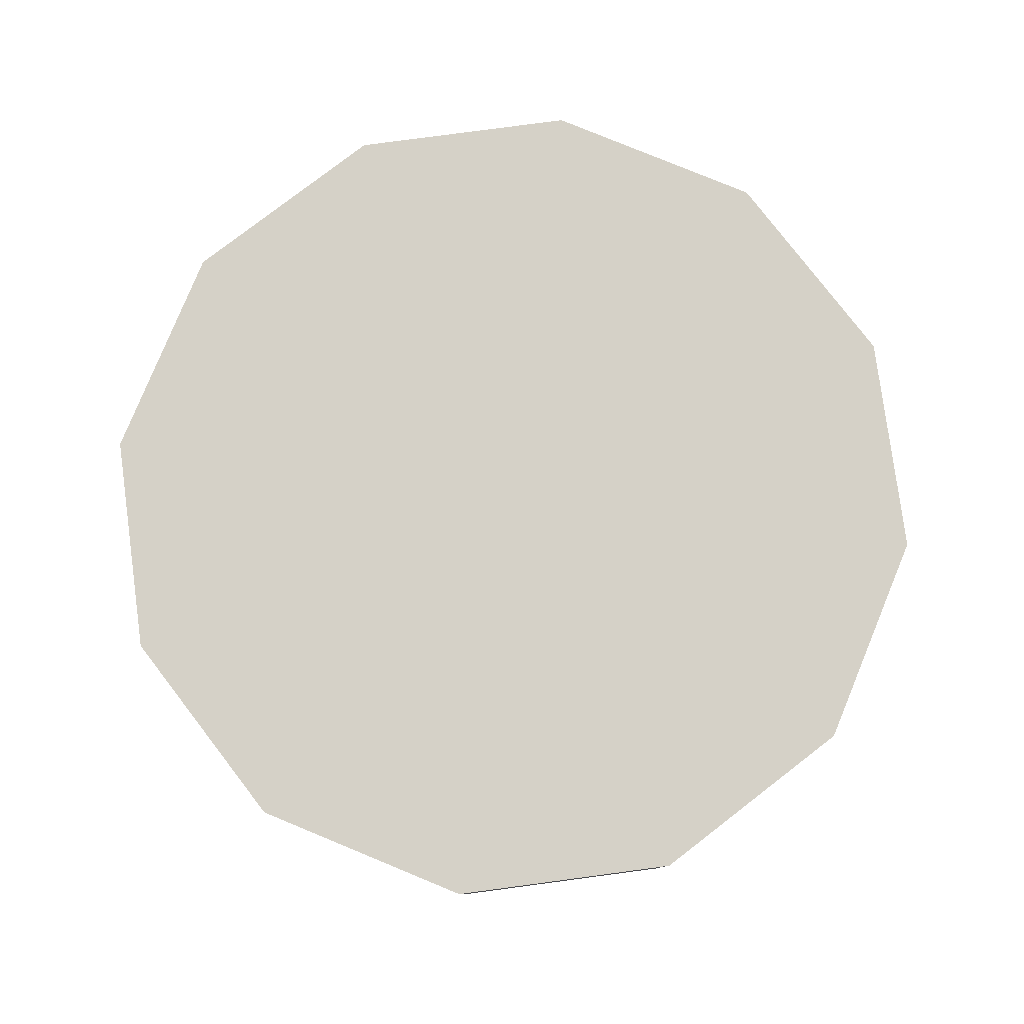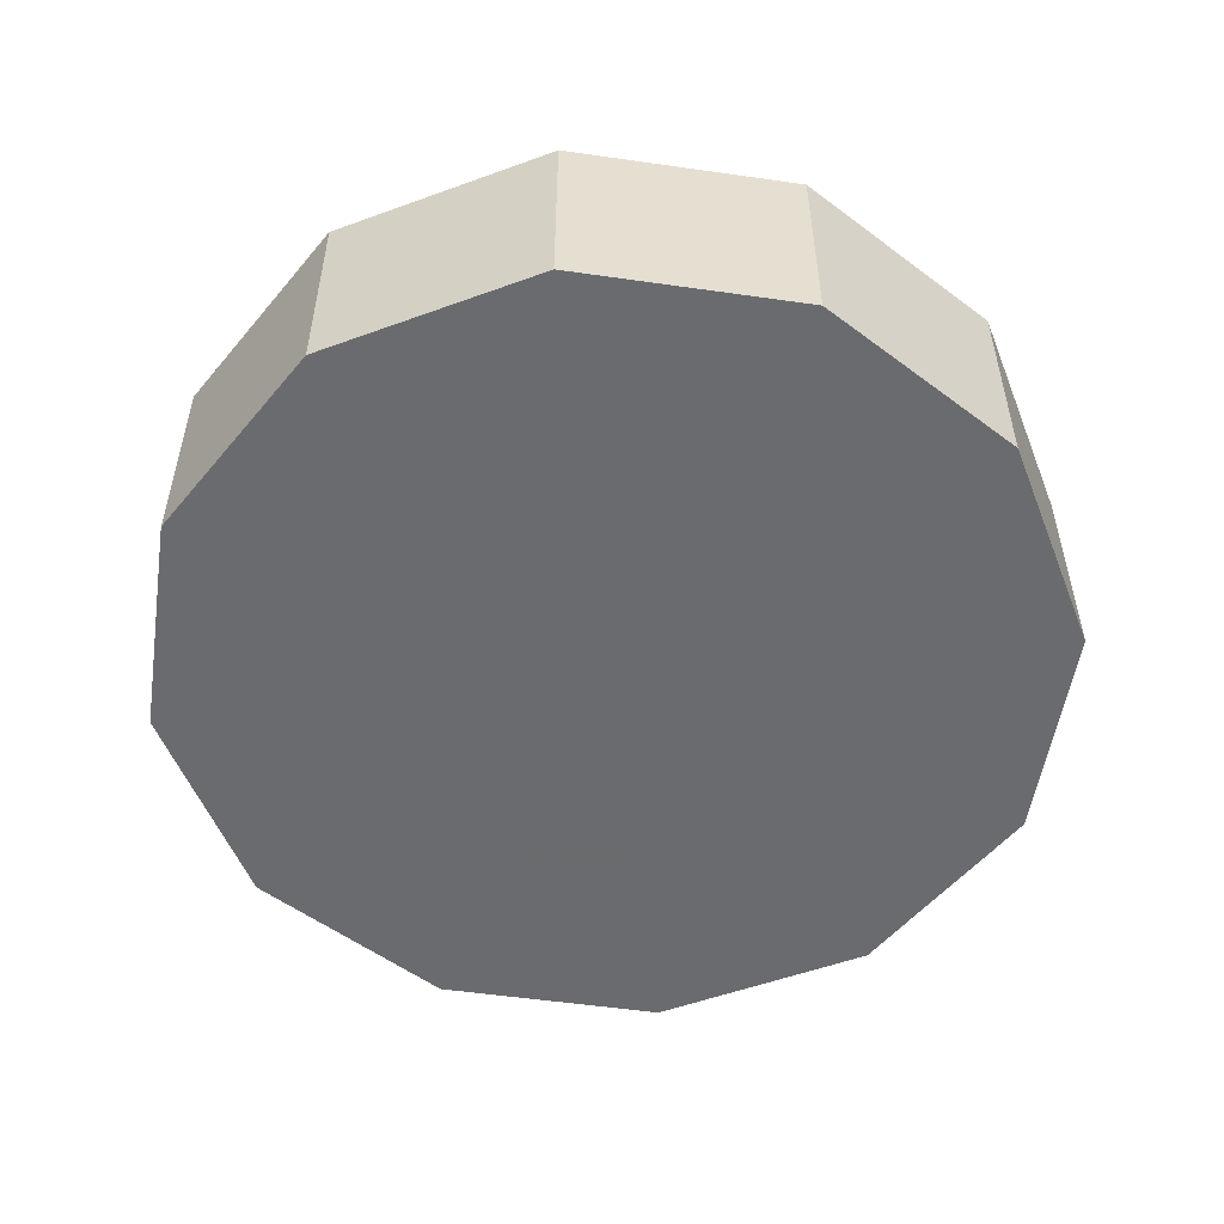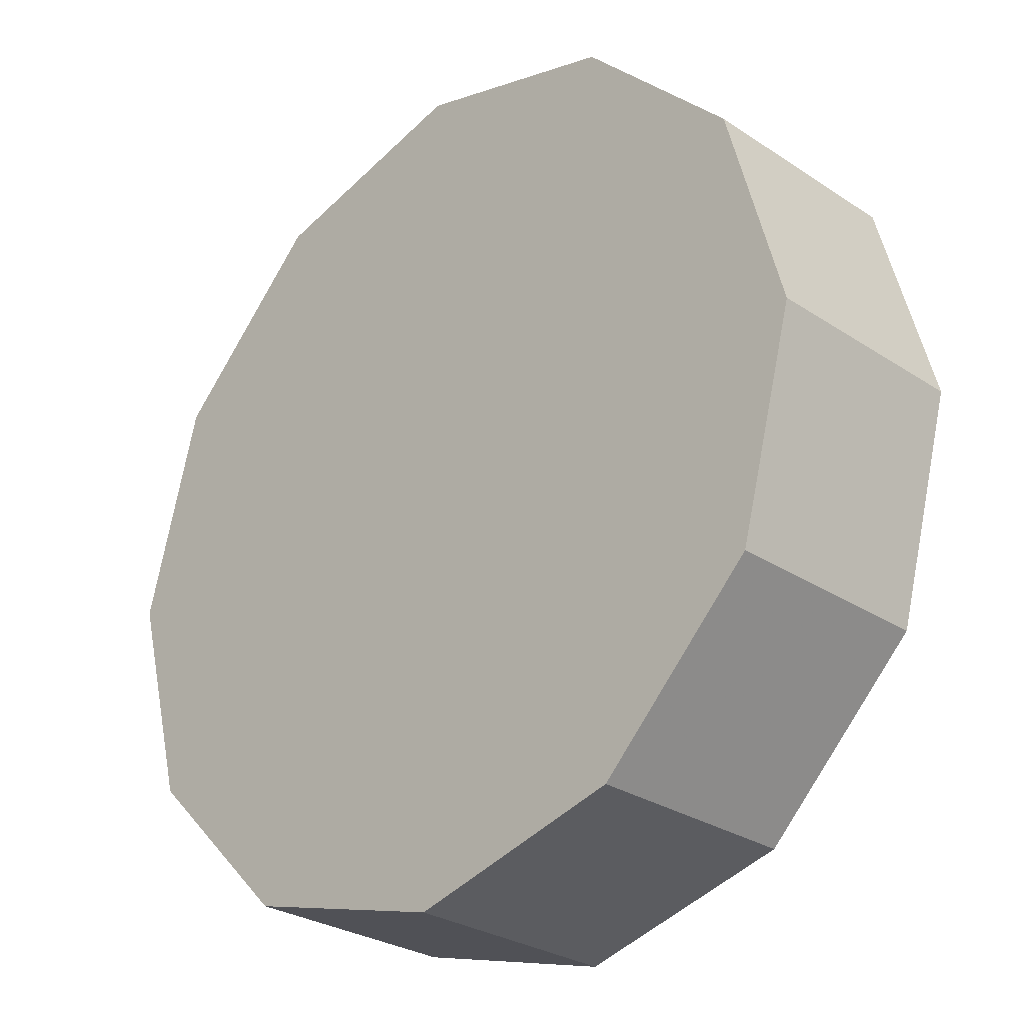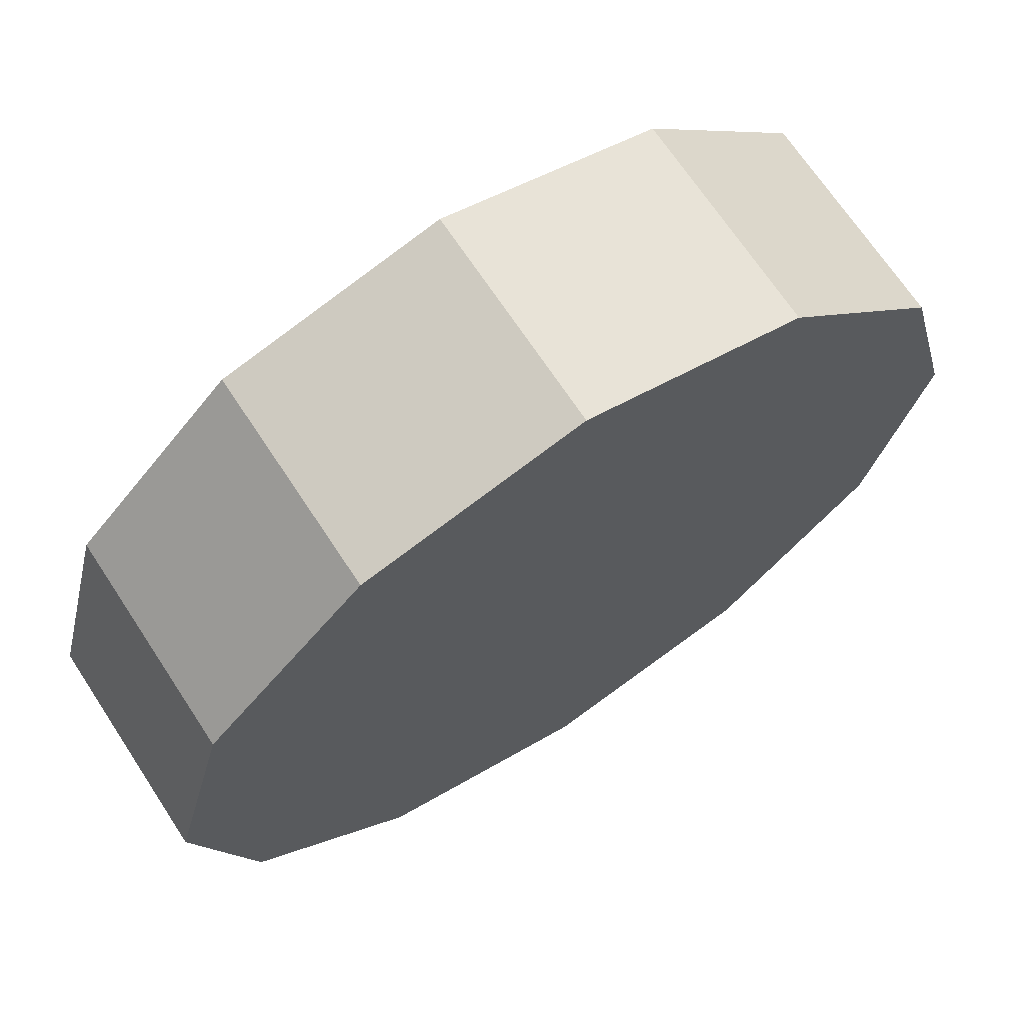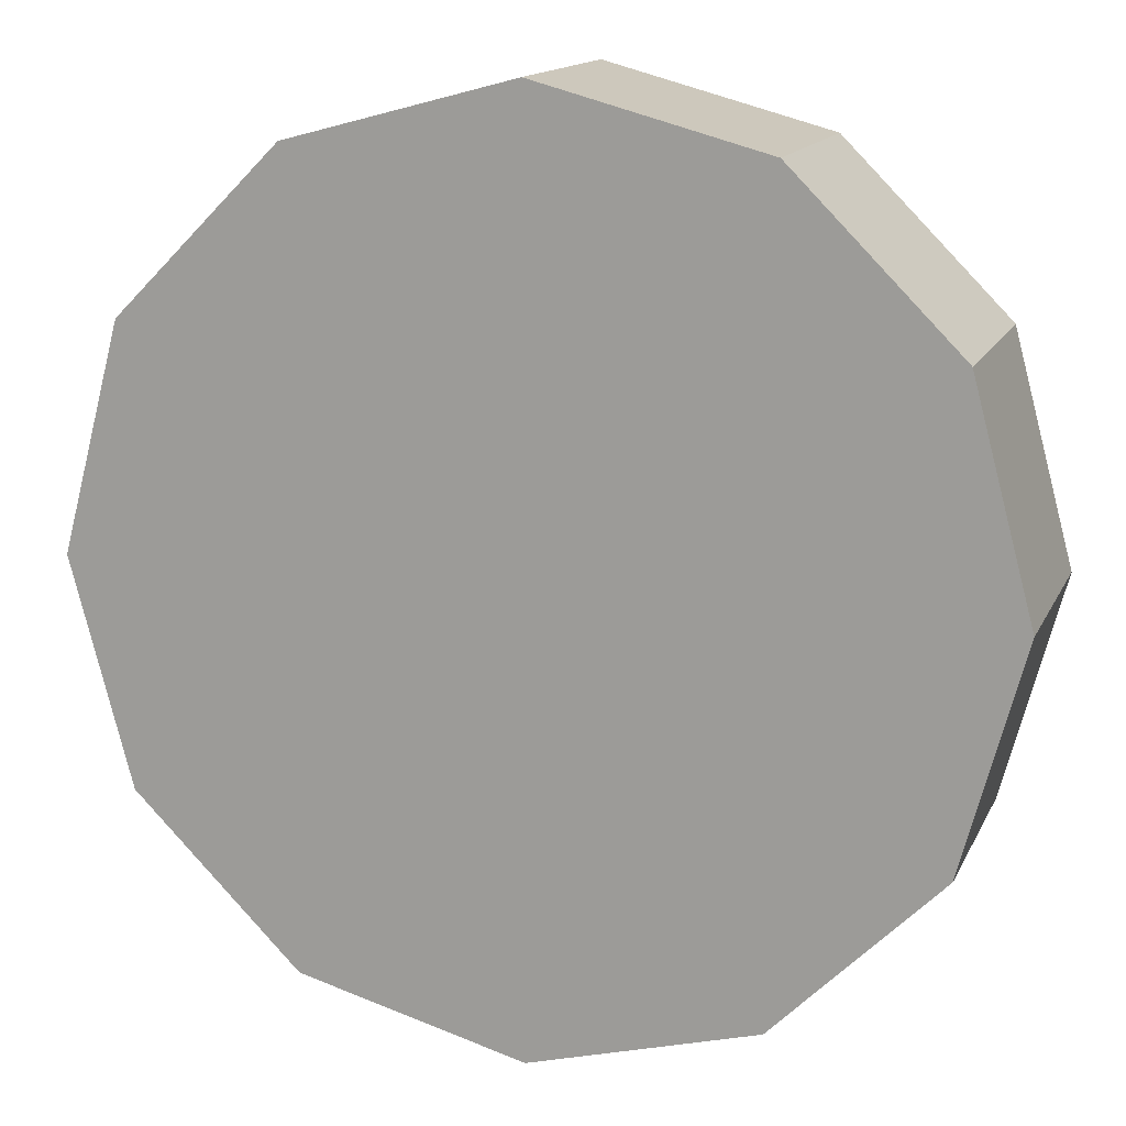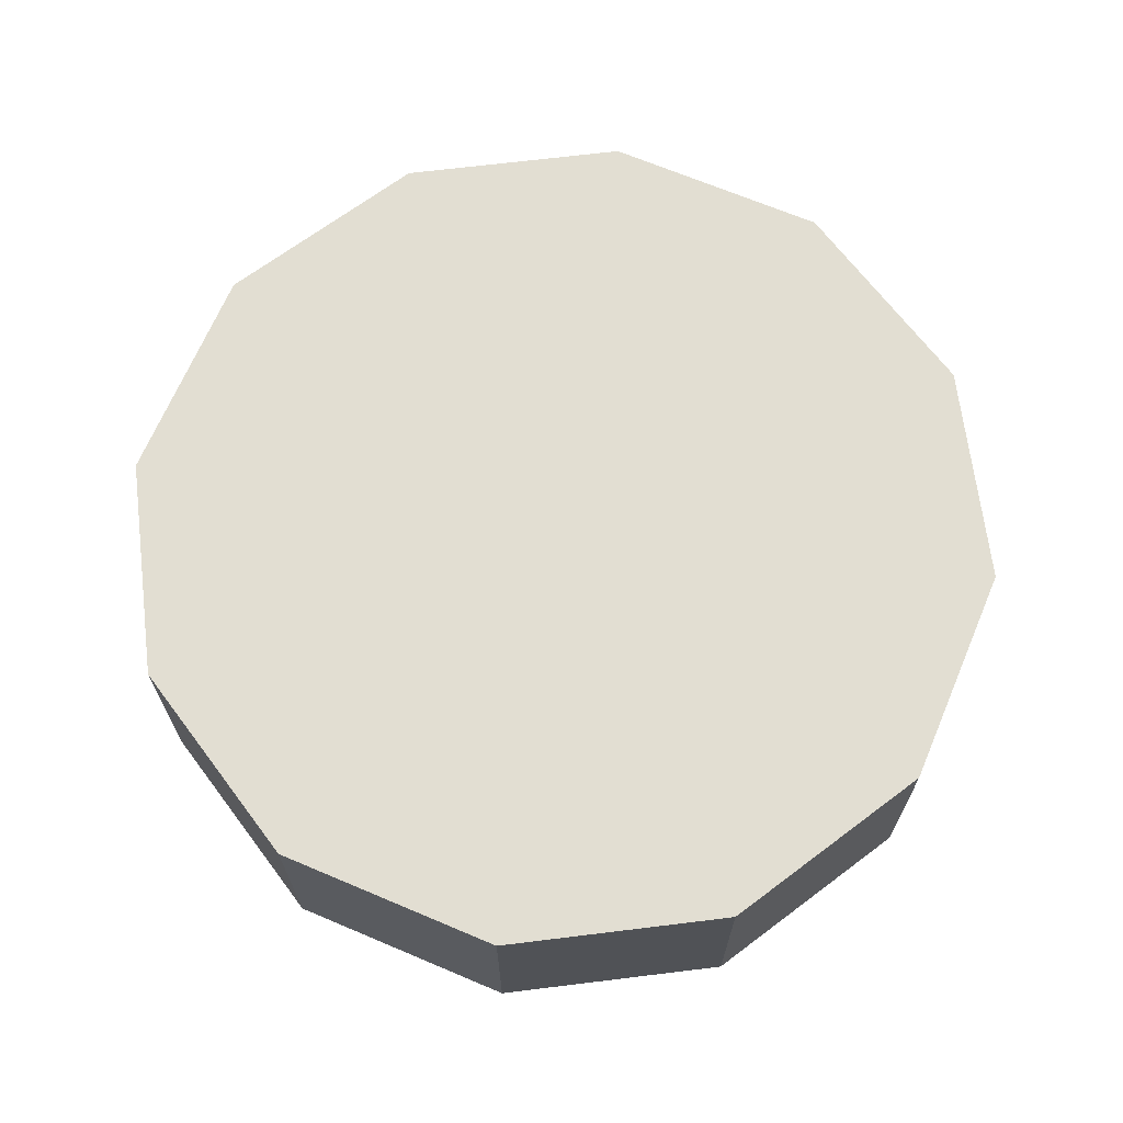
<metadata>
{"format":"obj","ext":"obj","renderer":"f3d","projection":"perspective","resolution":1024,"background":"white","views":[{"elev":79.6,"azim":-22.6,"up":"+Y"},{"elev":-53.3,"azim":66.3,"up":"+Y"},{"elev":-28.0,"azim":-135.1,"up":"+Z"},{"elev":68.7,"azim":146.7,"up":"+Z"},{"elev":14.5,"azim":-161.9,"up":"+Z"},{"elev":67.9,"azim":38.0,"up":"+Y"}]}
</metadata>
<code>
v -0.3711 -0.5166 -0.4297
v -0.3985 -0.5166 -0.4772
v -0.3711 -0.5166 -0.4846
v -0.4186 -0.5166 -0.4571
v -0.3985 -0.4891 -0.4772
v -0.3437 -0.5166 -0.4772
v -0.4259 -0.5166 -0.4297
v -0.4186 -0.4891 -0.4571
v -0.3711 -0.4891 -0.4846
v -0.3236 -0.5166 -0.4571
v -0.4186 -0.5166 -0.4023
v -0.4259 -0.4891 -0.4297
v -0.3711 -0.4891 -0.4297
v -0.3163 -0.5166 -0.4297
v -0.3437 -0.4891 -0.4772
v -0.3985 -0.5166 -0.3822
v -0.4186 -0.4891 -0.4023
v -0.3236 -0.5166 -0.4023
v -0.3236 -0.4891 -0.4571
v -0.3711 -0.5166 -0.3749
v -0.3985 -0.4891 -0.3822
v -0.3163 -0.4891 -0.4297
v -0.3437 -0.5166 -0.3822
v -0.3711 -0.4891 -0.3749
v -0.3236 -0.4891 -0.4023
v -0.3437 -0.4891 -0.3822
f 1 2 3
f 1 4 2
f 5 3 2
f 6 1 3
f 1 7 4
f 2 4 8
f 9 3 5
f 2 8 5
f 10 1 6
f 9 6 3
f 1 11 7
f 4 7 12
f 4 12 8
f 9 5 13
f 13 5 8
f 14 1 10
f 15 10 6
f 15 6 9
f 1 16 11
f 7 11 17
f 7 17 12
f 13 8 12
f 15 9 13
f 14 18 1
f 19 14 10
f 19 10 15
f 20 16 1
f 21 11 16
f 11 21 17
f 13 12 17
f 19 15 13
f 22 18 14
f 18 23 1
f 19 22 14
f 24 16 20
f 23 20 1
f 21 16 24
f 13 17 21
f 22 19 13
f 22 25 18
f 25 23 18
f 24 20 26
f 26 20 23
f 13 21 24
f 22 13 25
f 25 26 23
f 26 13 24
f 25 13 26
f 3 2 1
f 2 4 1
f 2 3 5
f 3 1 6
f 4 7 1
f 8 4 2
f 5 3 9
f 5 8 2
f 6 1 10
f 3 6 9
f 7 11 1
f 12 7 4
f 8 12 4
f 13 5 9
f 8 5 13
f 10 1 14
f 6 10 15
f 9 6 15
f 11 16 1
f 17 11 7
f 12 17 7
f 12 8 13
f 13 9 15
f 1 18 14
f 10 14 19
f 15 10 19
f 1 16 20
f 16 11 21
f 17 21 11
f 17 12 13
f 13 15 19
f 14 18 22
f 1 23 18
f 14 22 19
f 20 16 24
f 1 20 23
f 24 16 21
f 21 17 13
f 13 19 22
f 18 25 22
f 18 23 25
f 26 20 24
f 23 20 26
f 24 21 13
f 25 13 22
f 23 26 25
f 24 13 26
f 26 13 25

</code>
